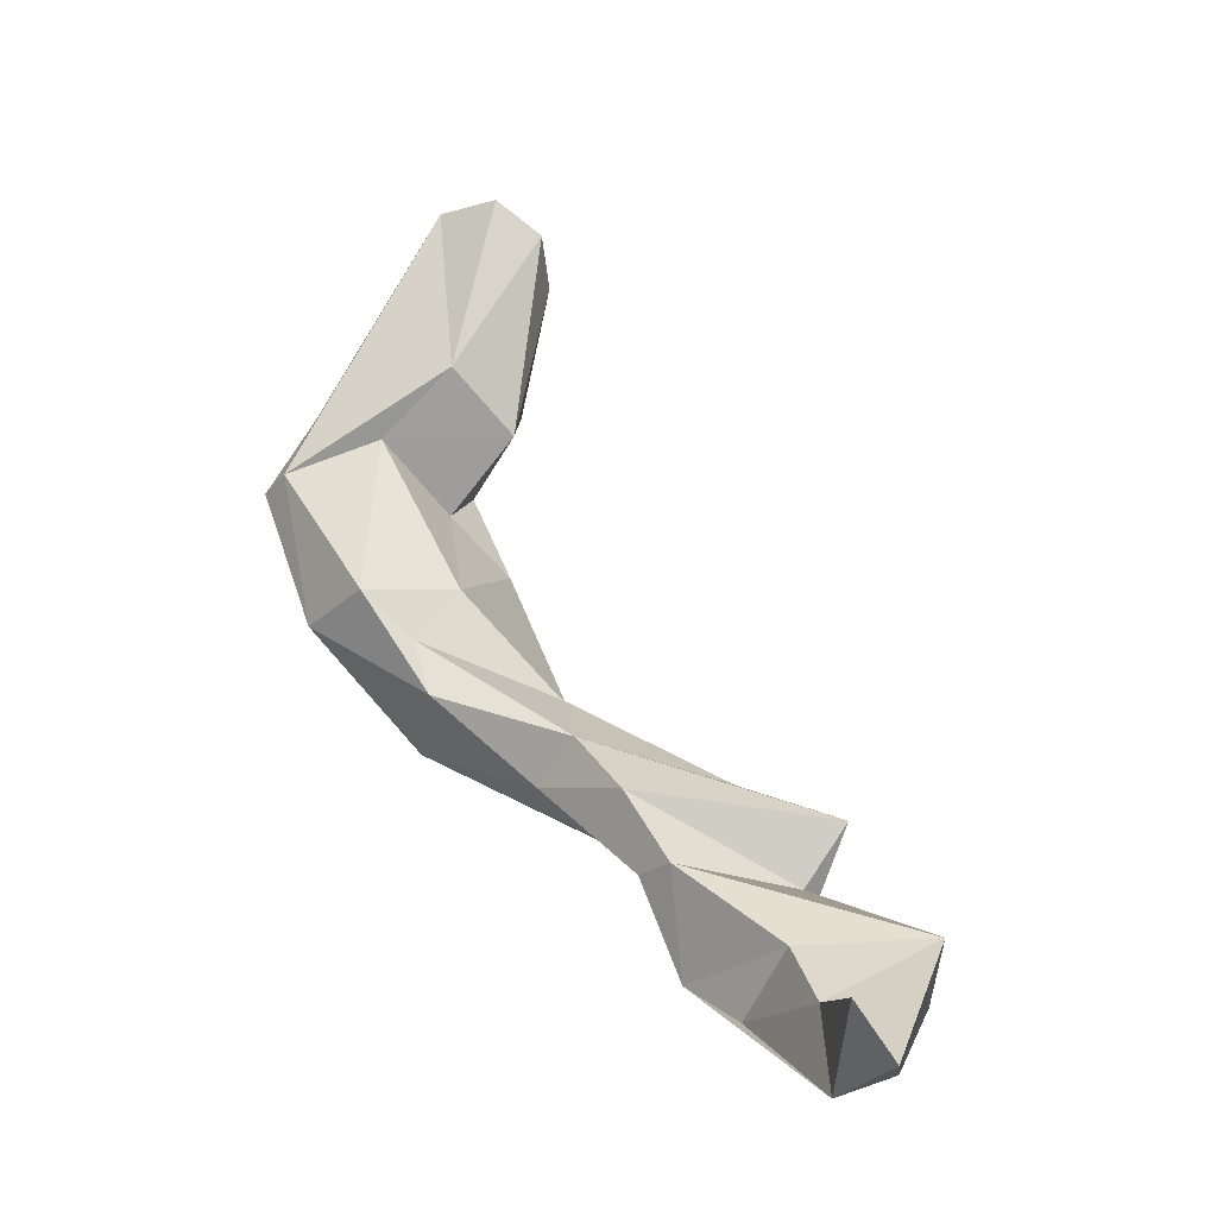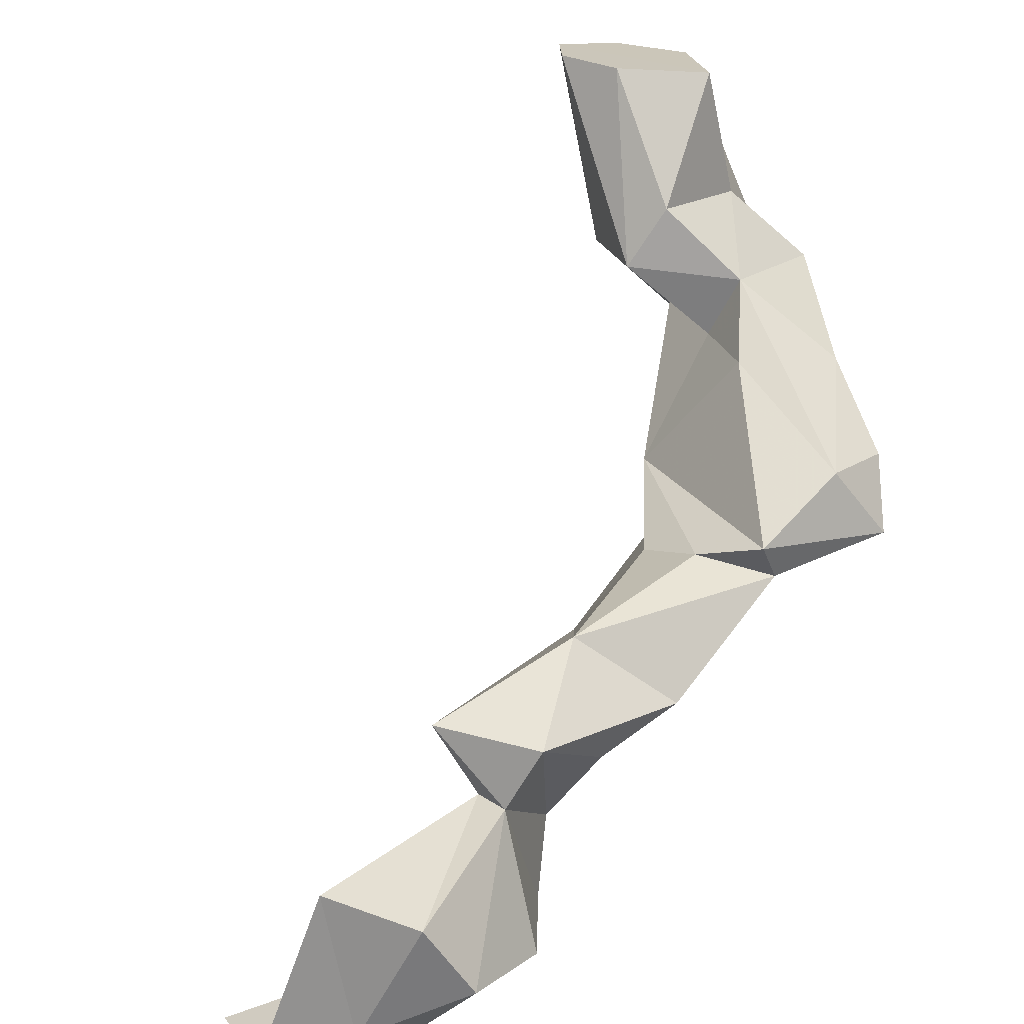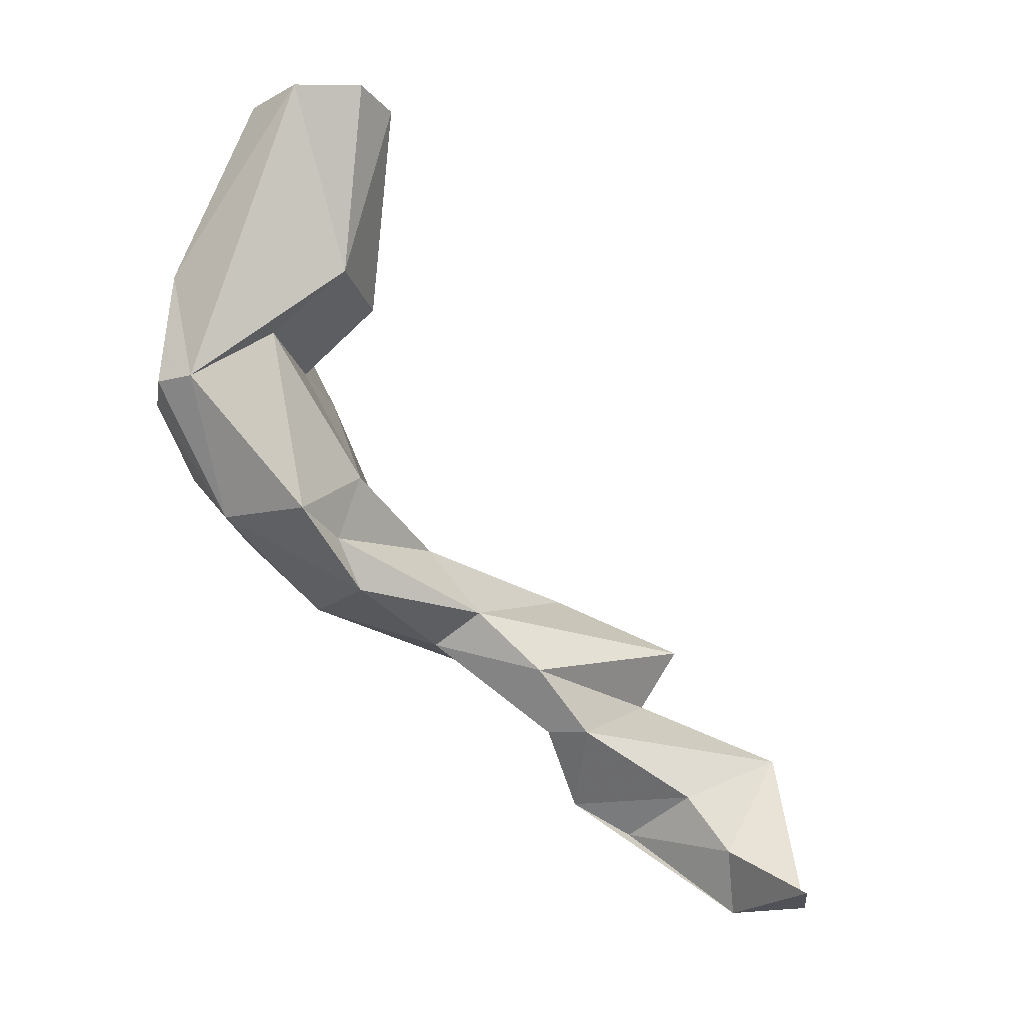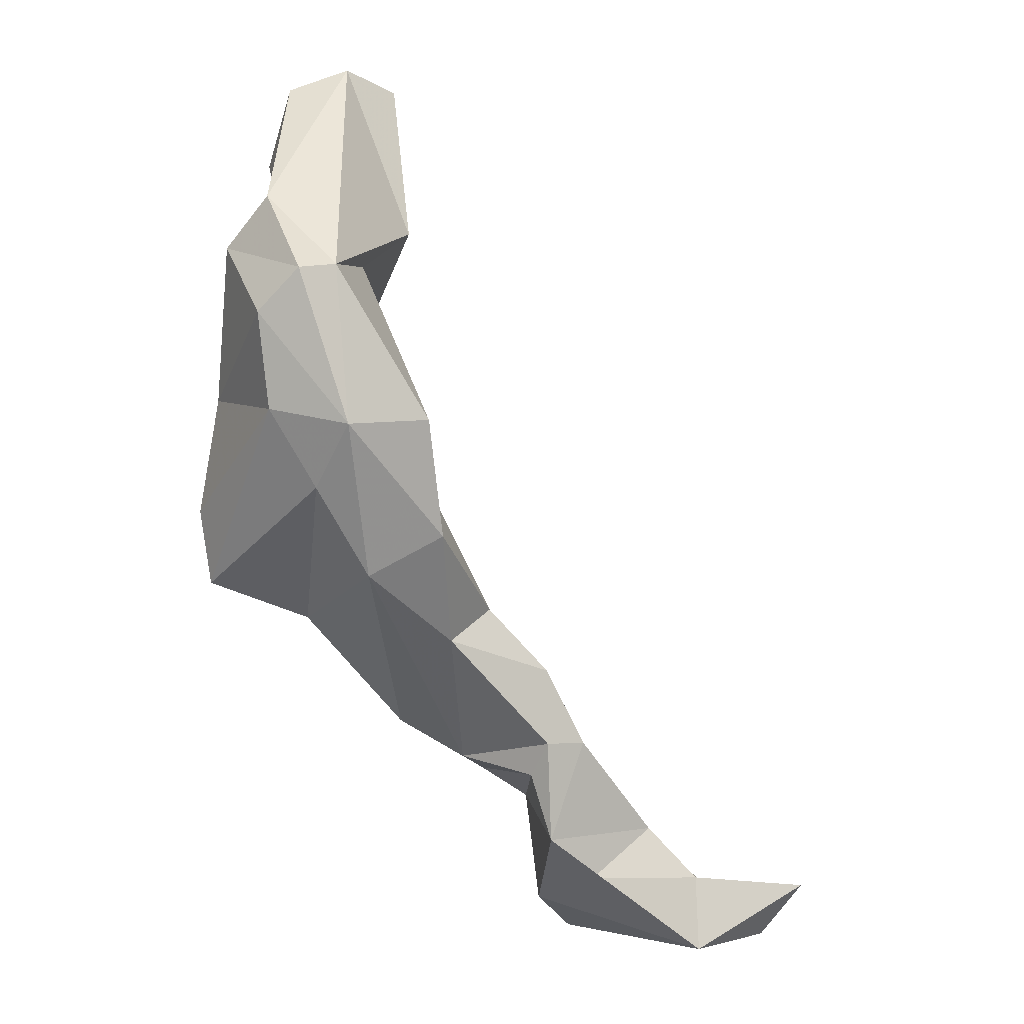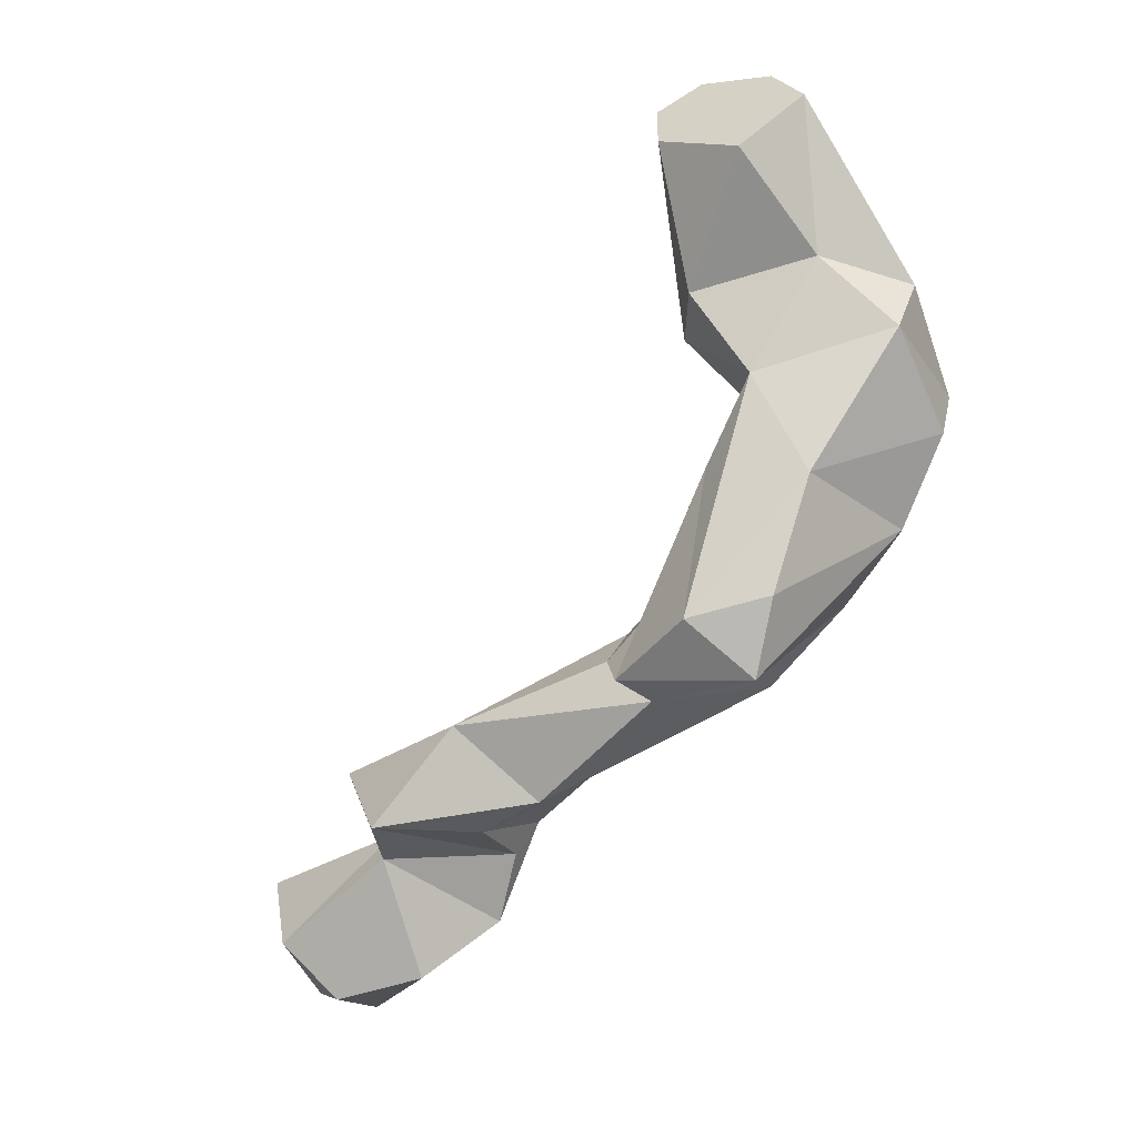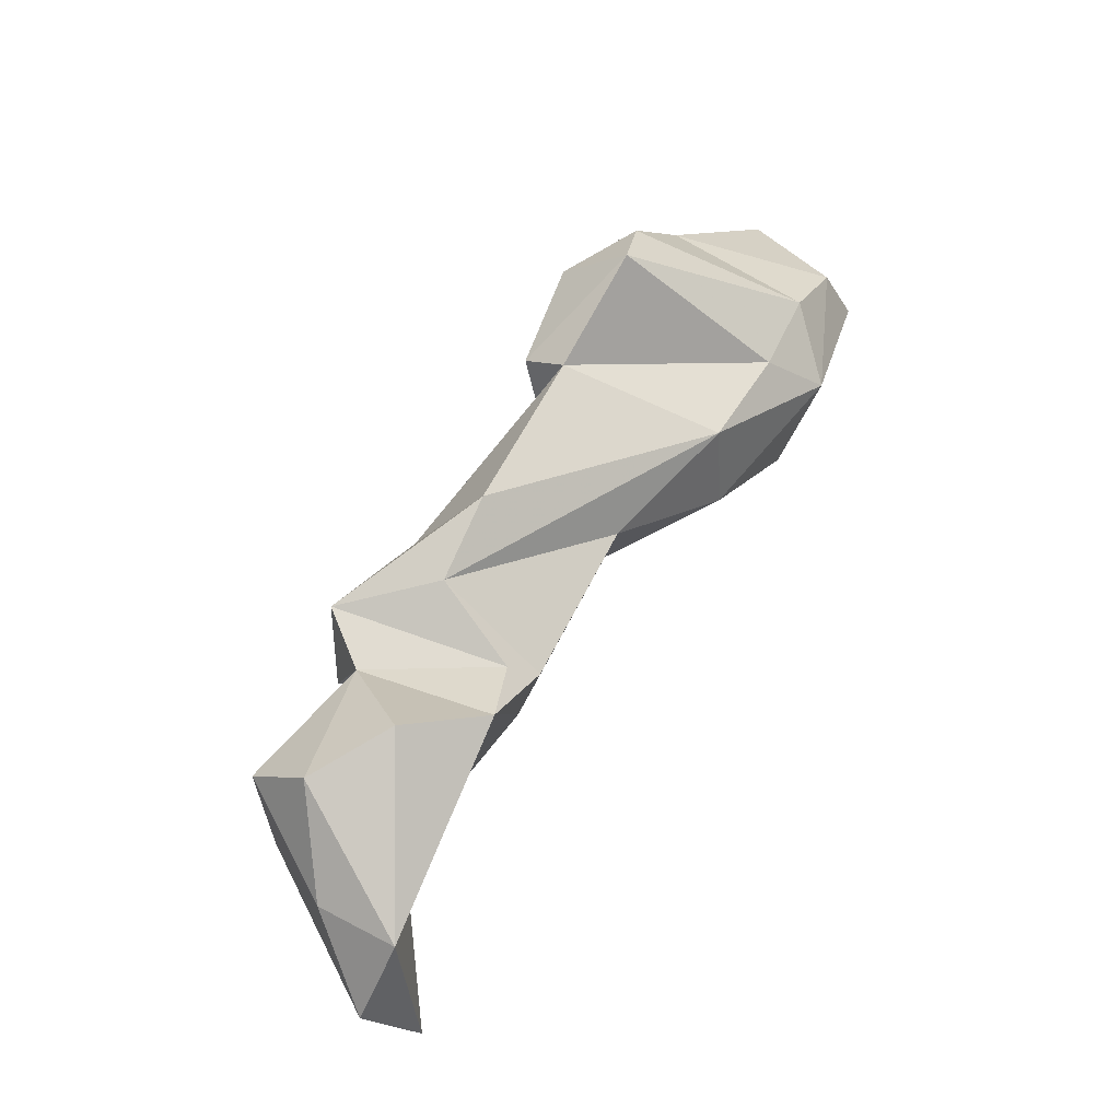
<metadata>
{"format":"obj","ext":"obj","renderer":"f3d","projection":"perspective","resolution":1024,"background":"white","views":[{"elev":-14.9,"azim":-117.2,"up":"+Y"},{"elev":77.5,"azim":-13.1,"up":"+Z"},{"elev":16.2,"azim":-150.9,"up":"+Y"},{"elev":-16.1,"azim":161.9,"up":"+Y"},{"elev":-0.6,"azim":56.0,"up":"+Y"},{"elev":-75.1,"azim":75.1,"up":"+Y"}]}
</metadata>
<code>
v 233.7 205.3 62.85
v 228.7 202 63.97
v 227.3 204.8 60.6
v 233.8 208.9 70.28
v 234 202.1 67.42
v 236.8 208.4 63.09
v 233.4 200.8 63.26
v 240.9 205 62.69
v 242.3 212.2 67.35
v 238.3 206 72.19
v 242.5 213.1 59.62
v 240.1 202.7 69.61
v 240.8 215.7 69.28
v 243.4 211 68.48
v 243.4 204.1 65.94
v 245.4 217.3 58.36
v 245.5 211.1 60.96
v 244.2 207.1 61.18
v 245.8 213.1 70.59
v 248.7 212.8 65.24
v 245.1 212.7 59.09
v 252.1 218.3 56.67
v 249.4 220.7 57.58
v 248.7 218.8 67.12
v 253.2 214.7 64.34
v 254.3 223.3 51.21
v 253.9 223.8 59.03
v 258.4 220.9 52.58
v 255.6 226.6 50.78
v 256.2 243.1 53.03
v 256.2 229.3 47.81
v 256.2 252.3 58.69
v 257 239.8 57.39
v 256.5 254.1 55.84
v 256.2 222.4 62
v 255.7 229.9 53.58
v 261.3 228.2 46.76
v 258.7 250.1 60.45
v 259.5 221.5 63.79
v 259.7 242 59.11
v 259.7 239.4 50.29
v 262.2 225.4 50.43
v 260.7 235.7 55.11
v 261.3 232.6 59.26
v 262.5 237.4 45.46
v 260 220.4 61.78
v 260.1 254.2 53.86
v 263.9 249.3 59.05
v 264.2 243.9 54.01
v 263.6 252.5 54.45
v 262.9 237.6 57.51
v 266 242.5 48.76
v 264.8 236.8 45.15
v 266.4 221.6 59.97
v 266.6 234.6 47.31
v 264.3 224.7 62.92
v 267.8 240 51.47
v 265.4 229.4 49.15
v 267.4 226 59.55
v 267 232.3 56.86
g foo
f 34 48 47
f 48 50 47
f 38 48 34
f 32 38 34
f 48 38 40
f 40 49 48
f 49 52 50
f 49 50 48
f 47 50 52
f 47 30 34
f 32 34 30
f 51 57 49
f 51 49 40
f 51 40 33
f 49 57 52
f 38 33 40
f 32 30 33
f 33 38 32
f 44 56 51
f 56 60 51
f 55 57 60
f 51 60 57
f 55 53 57
f 43 44 51
f 52 57 53
f 43 33 41
f 33 43 51
f 53 45 52
f 45 47 52
f 45 30 47
f 30 45 41
f 33 30 41
f 56 59 60
f 44 39 56
f 60 58 55
f 39 44 36
f 36 44 43
f 36 43 41
f 56 54 59
f 39 54 56
f 54 58 59
f 59 58 60
f 36 35 39
f 53 55 37
f 37 45 53
f 45 31 41
f 36 41 31
f 46 54 39
f 42 54 46
f 58 54 42
f 46 39 35
f 46 35 24
f 37 55 58
f 37 58 42
f 24 35 27
f 35 36 27
f 27 36 29
f 45 37 31
f 31 29 36
f 28 42 46
f 25 28 46
f 25 46 24
f 25 24 19
f 37 42 28
f 13 19 24
f 26 37 28
f 23 24 27
f 23 13 24
f 29 31 26
f 31 37 26
f 23 27 29
f 23 29 26
f 28 25 20
f 20 25 19
f 22 28 20
f 21 22 20
f 14 19 13
f 14 13 9
f 26 28 22
f 9 13 16
f 22 23 26
f 21 16 22
f 22 16 23
f 16 13 23
f 17 20 19
f 14 17 19
f 21 20 17
f 10 14 9
f 4 10 9
f 21 11 16
f 16 11 9
f 4 9 11
f 15 18 14
f 18 17 14
f 12 14 10
f 12 15 14
f 5 12 10
f 5 10 4
f 18 21 17
f 11 21 18
f 6 11 18
f 11 6 4
f 18 15 7
f 7 15 12
f 8 18 7
f 5 7 12
f 6 18 8
f 8 1 6
f 1 4 6
f 1 2 4
f 5 4 2
f 7 1 8
f 2 7 5
f 3 1 7
f 3 2 1
f 3 7 2
g

</code>
